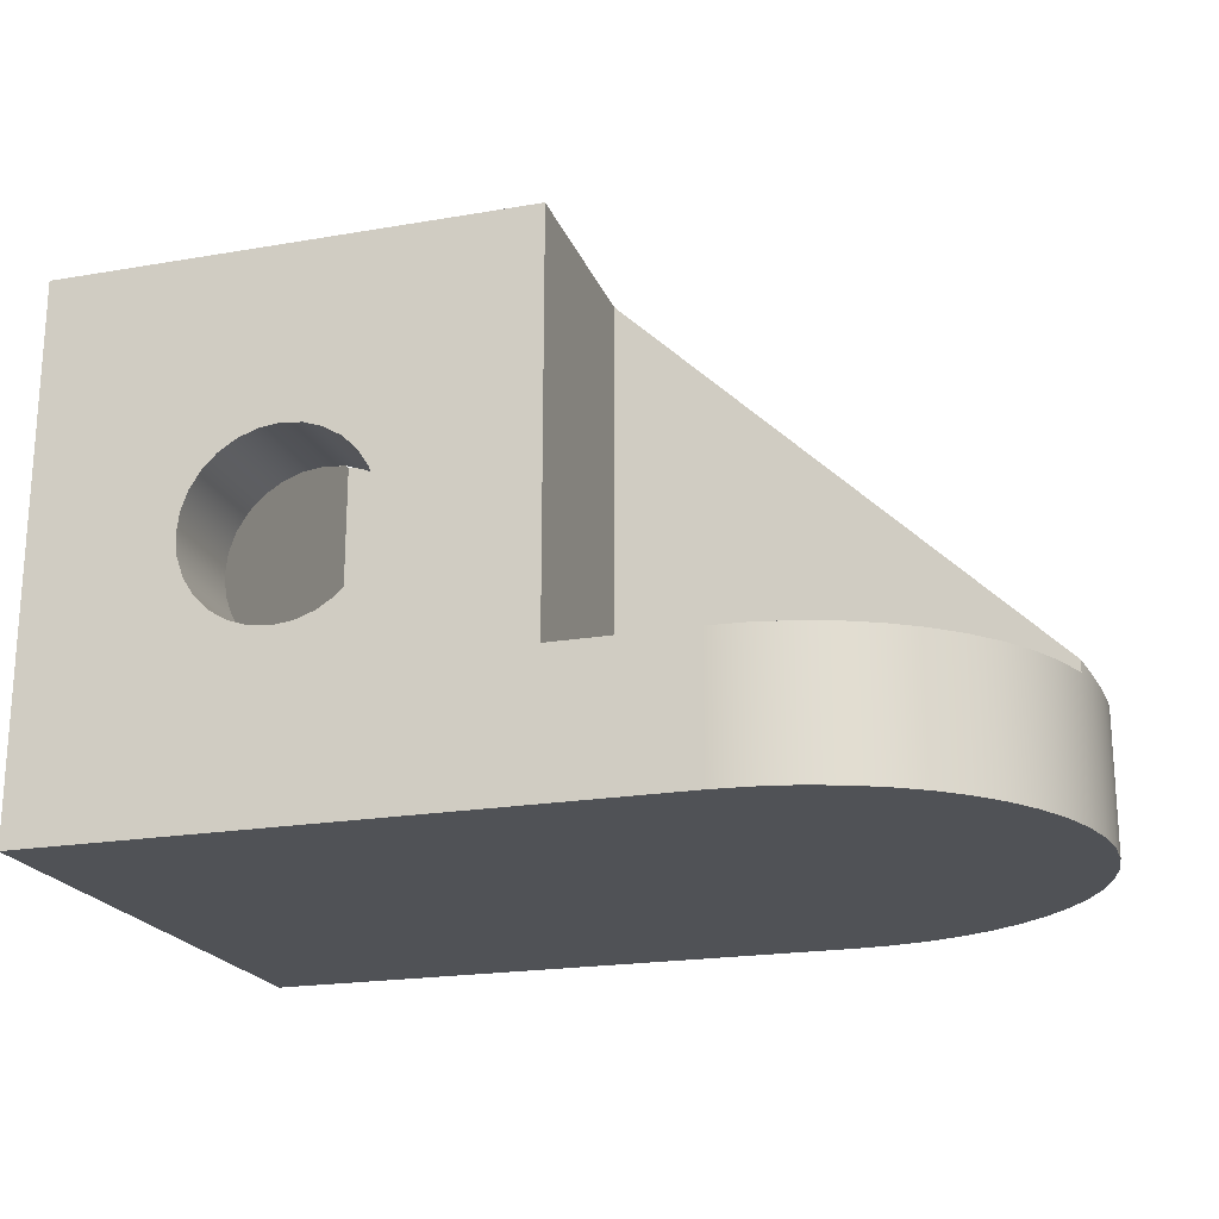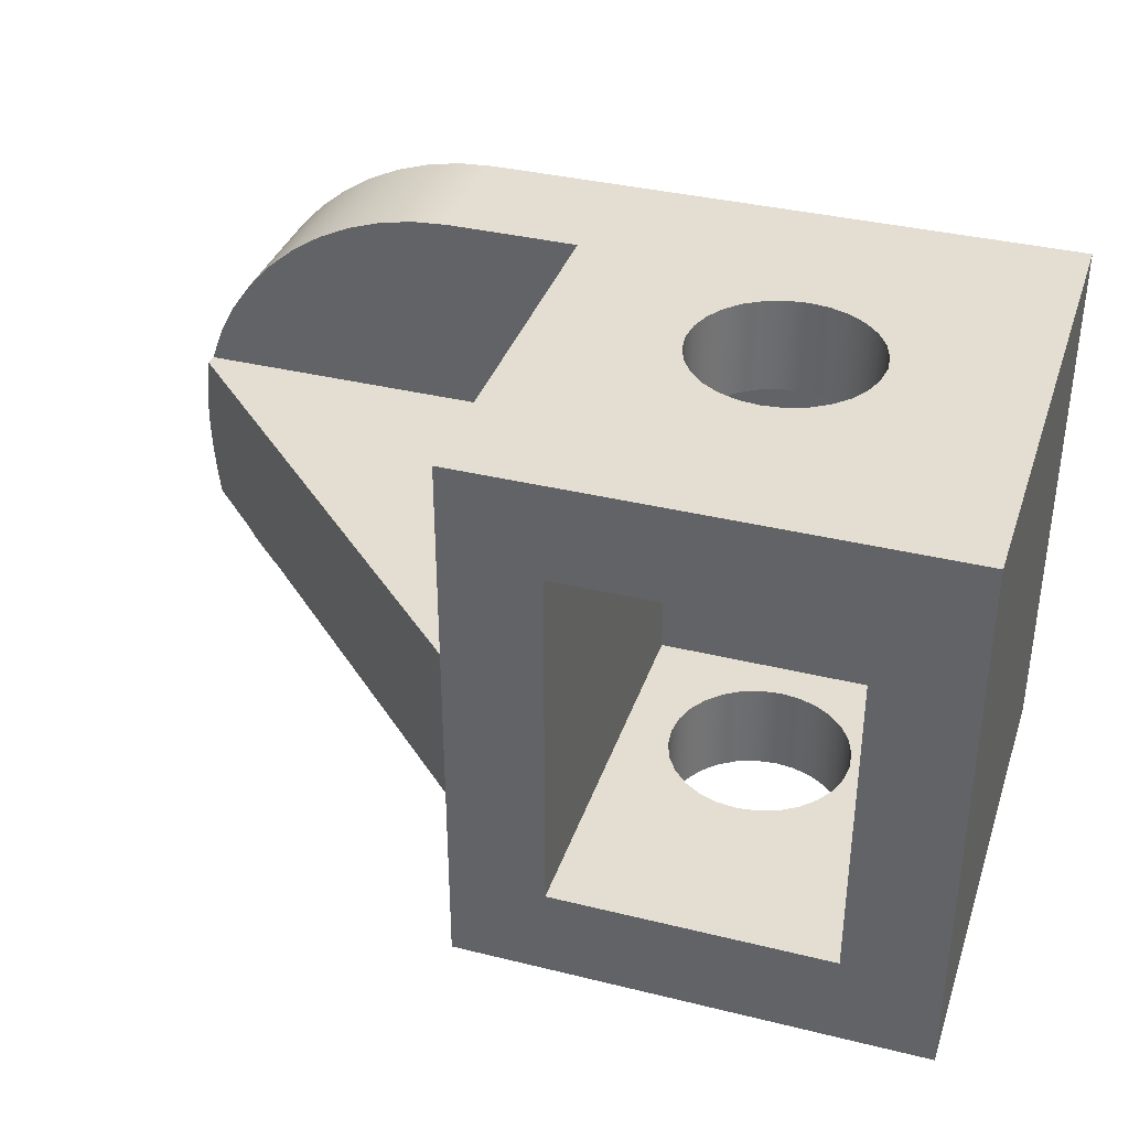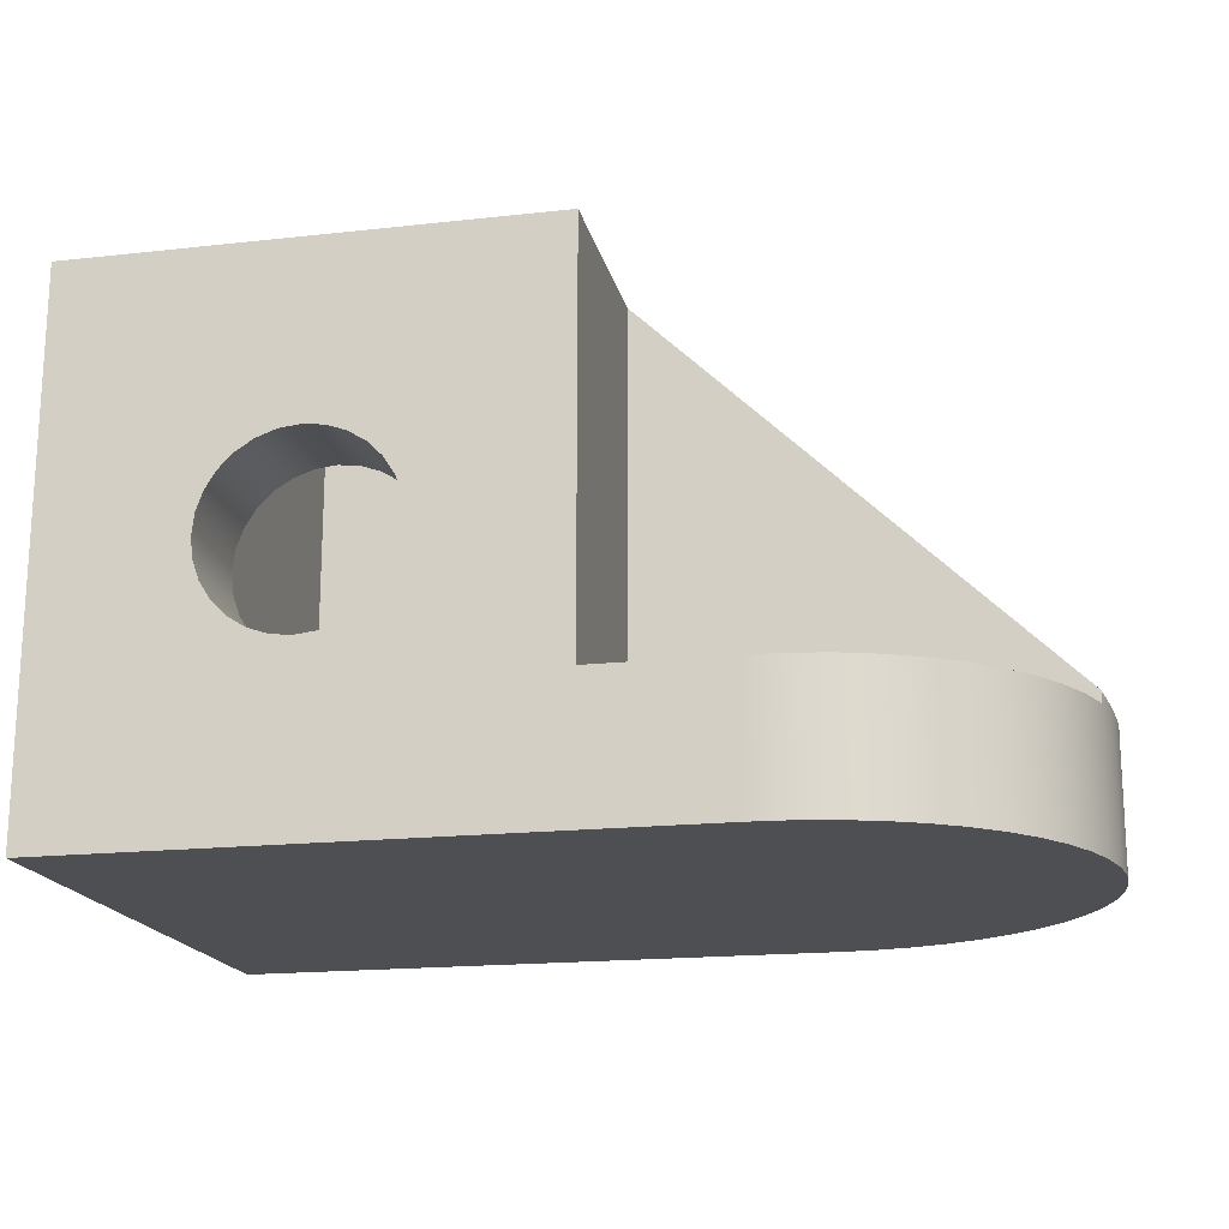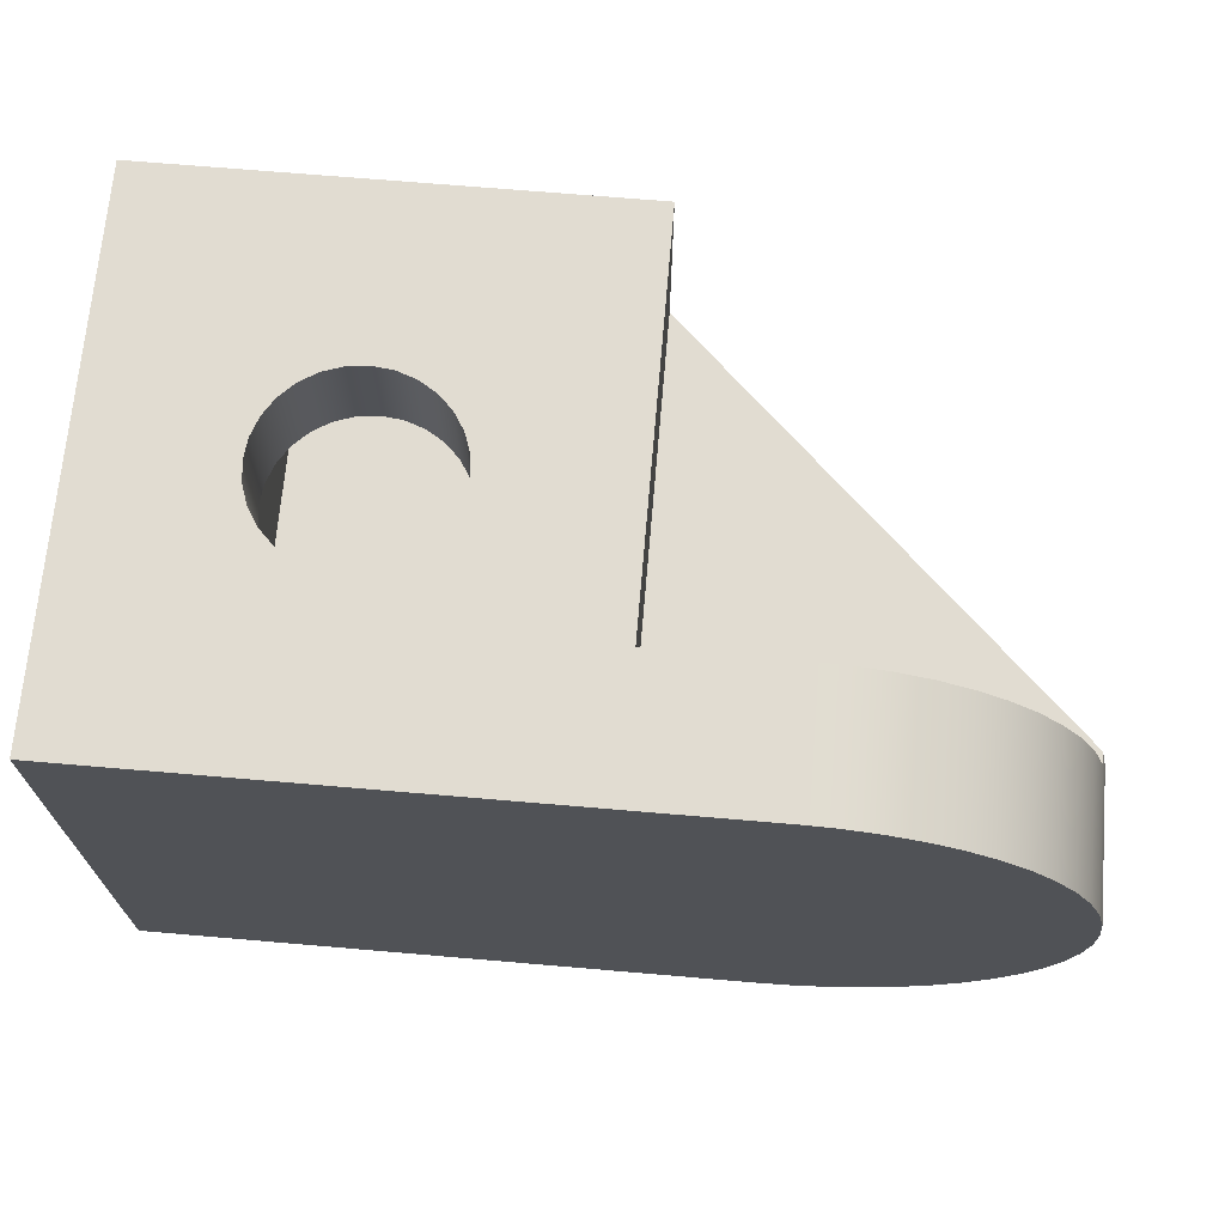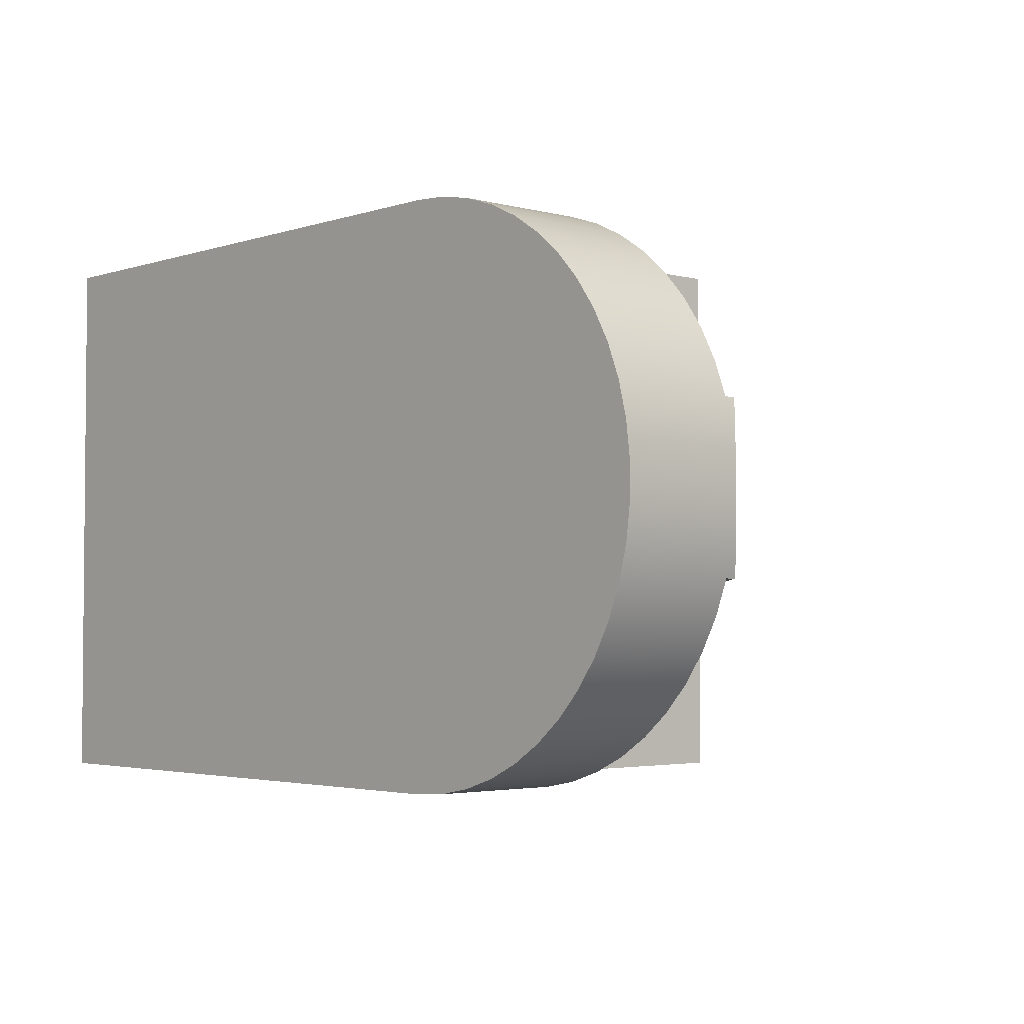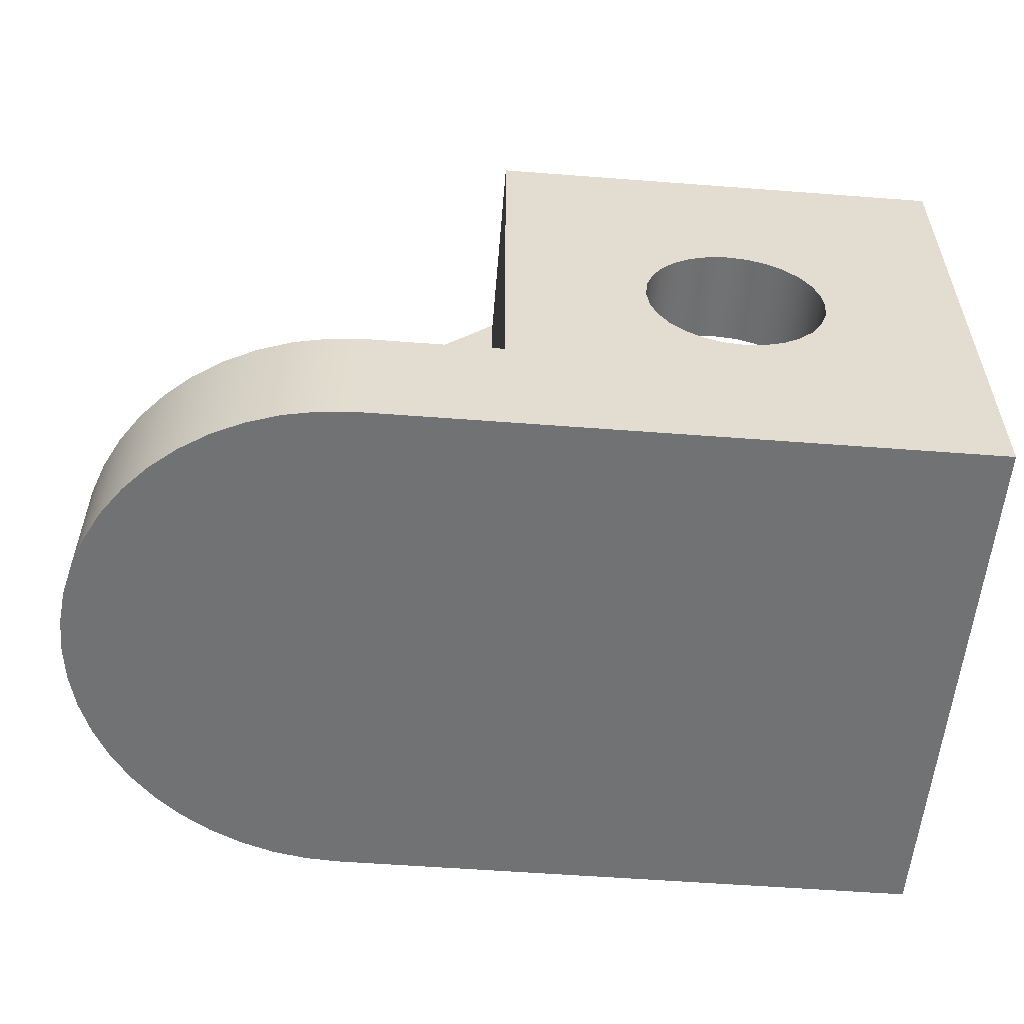
<metadata>
{"format":"obj","ext":"obj","renderer":"f3d","projection":"perspective","resolution":1024,"background":"white","views":[{"elev":-20.7,"azim":17.2,"up":"+Y"},{"elev":36.3,"azim":-162.2,"up":"+Z"},{"elev":-18.0,"azim":12.2,"up":"+Y"},{"elev":69.3,"azim":4.9,"up":"+Z"},{"elev":-3.1,"azim":47.9,"up":"+Z"},{"elev":-55.5,"azim":175.4,"up":"+Y"}]}
</metadata>
<code>
g Solid2
v -82 0 -76
v -82 0 0
v -82 72 -76
v -82 72 0
v -69 18 -63
v -69 18 -13
v -69 72 -63
v -69 72 -13
v -62.5 36 -76
v -62.5 36 -63
v -62.5 36 -13
v -62.5 36 0
v -62.19 33.22 -76
v -62.19 33.22 -63
v -62.19 33.22 -13
v -62.19 33.22 0
v -62.19 38.78 -76
v -62.19 38.78 -63
v -62.19 38.78 -13
v -62.19 38.78 0
v -61.26 30.58 -76
v -61.26 30.58 -63
v -61.26 30.58 -13
v -61.26 30.58 0
v -61.26 41.42 -76
v -61.26 41.42 -63
v -61.26 41.42 -13
v -61.26 41.42 0
v -59.77 28.21 -76
v -59.77 28.21 -63
v -59.77 28.21 -13
v -59.77 28.21 0
v -59.77 43.79 -76
v -59.77 43.79 -63
v -59.77 43.79 -13
v -59.77 43.79 0
v -57.79 26.23 -76
v -57.79 26.23 -63
v -57.79 26.23 -13
v -57.79 26.23 0
v -57.79 45.77 -76
v -57.79 45.77 -63
v -57.79 45.77 -13
v -57.79 45.77 0
v -55.42 24.74 -76
v -55.42 24.74 -63
v -55.42 24.74 -13
v -55.42 24.74 0
v -55.42 47.26 -76
v -55.42 47.26 -63
v -55.42 47.26 -13
v -55.42 47.26 0
v -52.78 23.81 -76
v -52.78 23.81 -63
v -52.78 23.81 -13
v -52.78 23.81 0
v -52.78 48.19 -76
v -52.78 48.19 -63
v -52.78 48.19 -13
v -52.78 48.19 0
v -50 23.5 -76
v -50 23.5 -63
v -50 23.5 -13
v -50 23.5 0
v -50 48.5 -76
v -50 48.5 -63
v -50 48.5 -13
v -50 48.5 0
v -47.22 23.81 -76
v -47.22 23.81 -63
v -47.22 23.81 -13
v -47.22 23.81 0
v -47.22 48.19 -76
v -47.22 48.19 -63
v -47.22 48.19 -13
v -47.22 48.19 0
v -44.58 24.74 -76
v -44.58 24.74 -63
v -44.58 24.74 -13
v -44.58 24.74 0
v -44.58 47.26 -76
v -44.58 47.26 -63
v -44.58 47.26 -13
v -44.58 47.26 0
v -42.21 26.23 -76
v -42.21 26.23 -63
v -42.21 26.23 -13
v -42.21 26.23 0
v -42.21 45.77 -76
v -42.21 45.77 -63
v -42.21 45.77 -13
v -42.21 45.77 0
v -40.23 28.21 -76
v -40.23 28.21 -63
v -40.23 28.21 -13
v -40.23 28.21 0
v -40.23 43.79 -76
v -40.23 43.79 -63
v -40.23 43.79 -13
v -40.23 43.79 0
v -38.74 30.58 -76
v -38.74 30.58 -63
v -38.74 30.58 -13
v -38.74 30.58 0
v -38.74 41.42 -76
v -38.74 41.42 -63
v -38.74 41.42 -13
v -38.74 41.42 0
v -37.81 33.22 -76
v -37.81 33.22 -63
v -37.81 33.22 -13
v -37.81 33.22 0
v -37.81 38.78 -76
v -37.81 38.78 -63
v -37.81 38.78 -13
v -37.81 38.78 0
v -37.5 36 -76
v -37.5 36 -63
v -37.5 36 -13
v -37.5 36 0
v -31 18 -63
v -31 18 -13
v -31 72 -63
v -31 72 -13
v -18 18 -76
v -18 18 -49
v -18 18 -27
v -18 18 0
v -18 72 -76
v -18 72 -49
v -18 72 -27
v -18 72 0
v 0 0 -76
v 0 0 0
v 0 18 -76
v 0 18 0
v 4.763 0 -75.7
v 4.763 0 -0.2996
v 4.84 18 -75.69
v 4.84 18 -0.3095
v 9.45 0 -74.81
v 9.45 0 -1.194
v 9.601 18 -74.77
v 9.601 18 -1.233
v 13.99 0 -73.33
v 13.99 0 -2.668
v 14.21 18 -73.24
v 14.21 18 -2.755
v 18.31 0 -71.3
v 18.31 0 -4.7
v 18.58 18 -71.15
v 18.58 18 -4.851
v 22.34 0 -68.74
v 22.34 0 -7.257
v 22.65 18 -68.51
v 22.65 18 -7.488
v 26.01 0 -65.7
v 26.01 0 -10.3
v 26.35 18 -65.38
v 26.35 18 -10.62
v 29.28 0 -62.22
v 29.28 0 -13.78
v 29.62 18 -61.8
v 29.62 18 -14.2
v 32.08 0 -58.36
v 32.08 0 -17.64
v 32.41 18 -57.83
v 32.41 18 -18.17
v 34.38 0 -54.18
v 34.38 0 -21.82
v 34.68 18 -53.54
v 34.68 18 -22.46
v 36.14 0 -49.74
v 36.14 0 -26.26
v 36.37 18 -49
v 36.37 18 -27
v 36.37 19.57 -49
v 36.37 19.57 -27
v 37.08 18.89 -46.3
v 37.08 18.89 -29.7
v 37.33 0 -45.12
v 37.33 0 -30.88
v 37.59 18.39 -43.56
v 37.59 18.39 -32.44
v 37.9 18.1 -40.79
v 37.9 18.1 -35.21
v 37.93 0 -40.39
v 37.93 0 -35.61
v 38 18 -38
f 130 177 126
f 126 177 175
f 132 131 124
f 124 131 130
f 124 130 123
f 123 130 129
f 123 129 3
f 123 3 7
f 7 3 4
f 7 4 8
f 8 4 124
f 124 4 132
f 176 127 172
f 172 127 168
f 168 127 164
f 164 127 160
f 160 127 156
f 156 127 152
f 152 127 148
f 148 127 144
f 144 127 140
f 140 127 136
f 136 127 128
f 131 132 127
f 127 132 128
f 177 179 175
f 175 179 173
f 175 173 171
f 171 173 169
f 171 169 167
f 167 169 165
f 167 165 163
f 163 165 161
f 163 161 159
f 159 161 157
f 159 157 155
f 155 157 153
f 155 153 151
f 151 153 149
f 151 149 147
f 147 149 145
f 147 145 143
f 143 145 141
f 143 141 139
f 139 141 137
f 139 137 135
f 135 137 133
f 173 179 181
f 181 179 183
f 181 183 187
f 187 183 185
f 187 185 189
f 187 189 188
f 188 189 186
f 188 186 184
f 188 184 182
f 182 184 180
f 182 180 176
f 176 180 178
f 182 176 174
f 174 176 172
f 174 172 170
f 170 172 168
f 170 168 166
f 166 168 164
f 166 164 162
f 162 164 160
f 162 160 158
f 158 160 156
f 158 156 154
f 154 156 152
f 154 152 150
f 150 152 148
f 150 148 146
f 146 148 144
f 146 144 142
f 142 144 140
f 142 140 138
f 138 140 136
f 138 136 134
f 19 11 6
f 6 11 15
f 6 15 23
f 23 31 6
f 6 31 39
f 6 39 47
f 47 55 6
f 6 55 63
f 6 63 122
f 122 63 71
f 122 71 79
f 79 87 122
f 122 87 95
f 122 95 103
f 103 111 122
f 122 111 119
f 122 119 115
f 122 115 124
f 124 115 107
f 124 107 99
f 99 91 124
f 124 91 83
f 124 83 75
f 75 67 124
f 124 67 8
f 8 67 59
f 8 59 51
f 51 43 8
f 8 43 35
f 8 35 27
f 27 19 8
f 8 19 6
f 121 122 123
f 123 122 124
f 14 10 5
f 5 10 18
f 5 18 7
f 7 18 26
f 7 26 34
f 34 42 7
f 7 42 50
f 7 50 58
f 58 66 7
f 7 66 123
f 123 66 74
f 123 74 82
f 82 90 123
f 123 90 98
f 123 98 106
f 106 114 123
f 123 114 121
f 121 114 118
f 121 118 110
f 110 102 121
f 121 102 94
f 121 94 86
f 86 78 121
f 121 78 70
f 121 70 62
f 121 62 5
f 5 62 54
f 5 54 46
f 46 38 5
f 5 38 30
f 5 30 22
f 22 14 5
f 6 5 8
f 8 5 7
f 126 125 130
f 130 125 129
f 131 127 178
f 178 127 176
f 122 121 6
f 6 121 5
f 109 117 125
f 125 117 113
f 125 113 129
f 129 113 105
f 129 105 97
f 97 89 129
f 129 89 81
f 129 81 73
f 73 65 129
f 129 65 3
f 3 65 57
f 3 57 49
f 49 41 3
f 3 41 33
f 3 33 25
f 25 17 3
f 3 17 9
f 3 9 1
f 1 9 13
f 1 13 21
f 21 29 1
f 1 29 37
f 1 37 45
f 45 53 1
f 1 53 61
f 1 61 69
f 1 69 125
f 125 69 77
f 125 77 85
f 85 93 125
f 125 93 101
f 125 101 109
f 135 133 125
f 125 133 1
f 1 2 3
f 3 2 4
f 116 120 128
f 128 120 112
f 128 112 104
f 104 96 128
f 128 96 88
f 128 88 80
f 80 72 128
f 128 72 2
f 128 2 134
f 72 64 2
f 2 64 56
f 2 56 48
f 48 40 2
f 2 40 32
f 2 32 24
f 24 16 2
f 2 16 12
f 2 12 4
f 4 12 20
f 4 20 28
f 28 36 4
f 4 36 44
f 4 44 52
f 52 60 4
f 4 60 68
f 4 68 132
f 132 68 76
f 132 76 84
f 84 92 132
f 132 92 100
f 132 100 108
f 108 116 132
f 132 116 128
f 134 136 128
f 175 171 126
f 126 171 167
f 126 167 163
f 163 159 126
f 126 159 155
f 126 155 151
f 151 147 126
f 126 147 143
f 126 143 139
f 139 135 126
f 126 135 125
f 2 1 134
f 134 1 133
f 134 133 138
f 138 133 137
f 138 137 142
f 142 137 141
f 142 141 188
f 188 141 187
f 187 141 181
f 181 141 173
f 173 141 169
f 169 141 165
f 165 141 161
f 161 141 157
f 157 141 153
f 153 141 149
f 149 141 145
f 188 182 142
f 142 182 174
f 142 174 170
f 170 166 142
f 142 166 162
f 142 162 158
f 158 154 142
f 142 154 150
f 142 150 146
f 178 180 131
f 131 180 184
f 131 184 186
f 186 189 131
f 131 189 130
f 130 189 185
f 130 185 183
f 183 179 130
f 130 179 177
f 19 20 11
f 11 20 12
f 11 12 15
f 15 12 16
f 15 16 23
f 23 16 24
f 23 24 31
f 31 24 32
f 31 32 39
f 39 32 40
f 39 40 47
f 47 40 48
f 47 48 55
f 55 48 56
f 55 56 63
f 63 56 64
f 63 64 71
f 71 64 72
f 71 72 79
f 79 72 80
f 79 80 87
f 87 80 88
f 87 88 95
f 95 88 96
f 95 96 103
f 103 96 104
f 103 104 111
f 111 104 112
f 111 112 119
f 119 112 120
f 119 120 115
f 115 120 116
f 115 116 107
f 107 116 108
f 107 108 99
f 99 108 100
f 99 100 91
f 91 100 92
f 91 92 83
f 83 92 84
f 83 84 75
f 75 84 76
f 75 76 67
f 67 76 68
f 67 68 59
f 59 68 60
f 59 60 51
f 51 60 52
f 51 52 43
f 43 52 44
f 43 44 35
f 35 44 36
f 35 36 27
f 27 36 28
f 27 28 19
f 19 28 20
f 109 110 117
f 117 110 118
f 117 118 113
f 113 118 114
f 113 114 105
f 105 114 106
f 105 106 97
f 97 106 98
f 97 98 89
f 89 98 90
f 89 90 81
f 81 90 82
f 81 82 73
f 73 82 74
f 73 74 65
f 65 74 66
f 65 66 57
f 57 66 58
f 57 58 49
f 49 58 50
f 49 50 41
f 41 50 42
f 41 42 33
f 33 42 34
f 33 34 25
f 25 34 26
f 25 26 17
f 17 26 18
f 17 18 9
f 9 18 10
f 9 10 13
f 13 10 14
f 13 14 21
f 21 14 22
f 21 22 29
f 29 22 30
f 29 30 37
f 37 30 38
f 37 38 45
f 45 38 46
f 45 46 53
f 53 46 54
f 53 54 61
f 61 54 62
f 61 62 69
f 69 62 70
f 69 70 77
f 77 70 78
f 77 78 85
f 85 78 86
f 85 86 93
f 93 86 94
f 93 94 101
f 101 94 102
f 101 102 109
f 109 102 110

</code>
